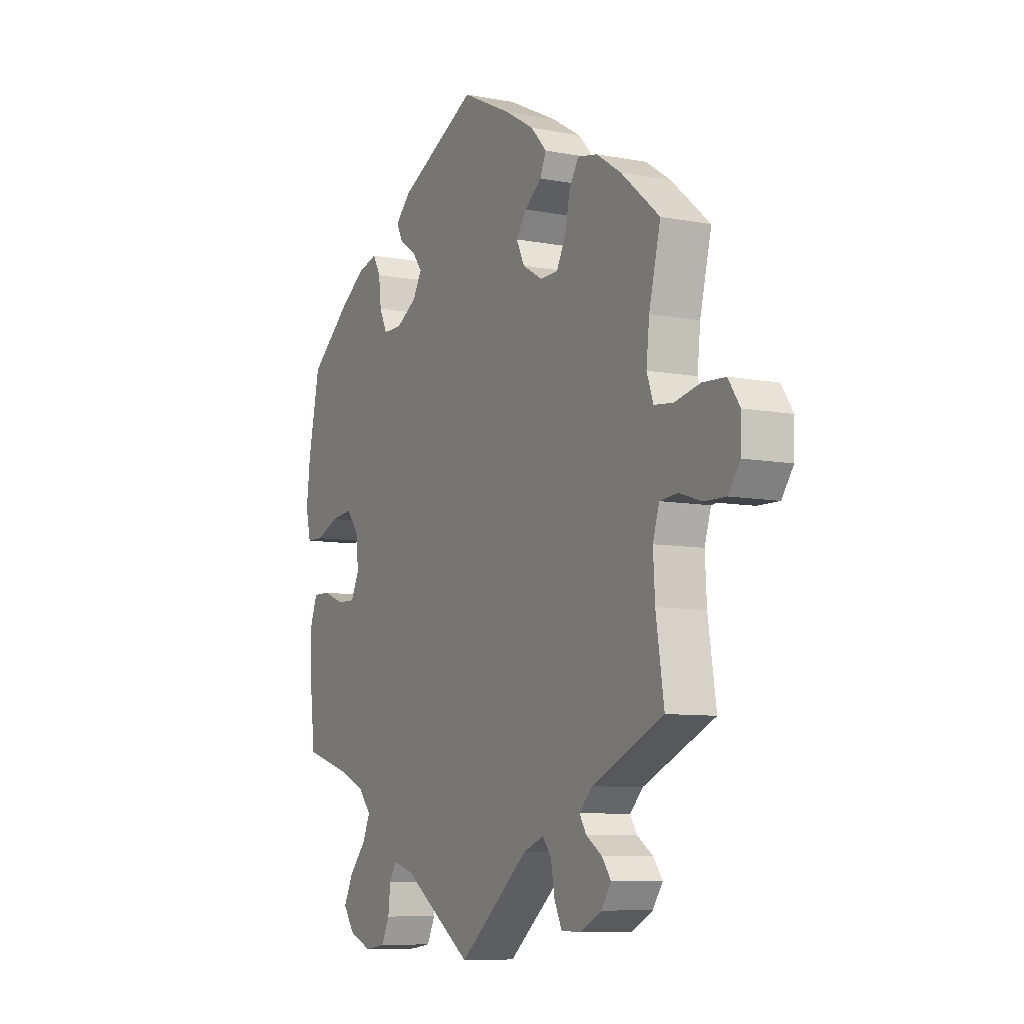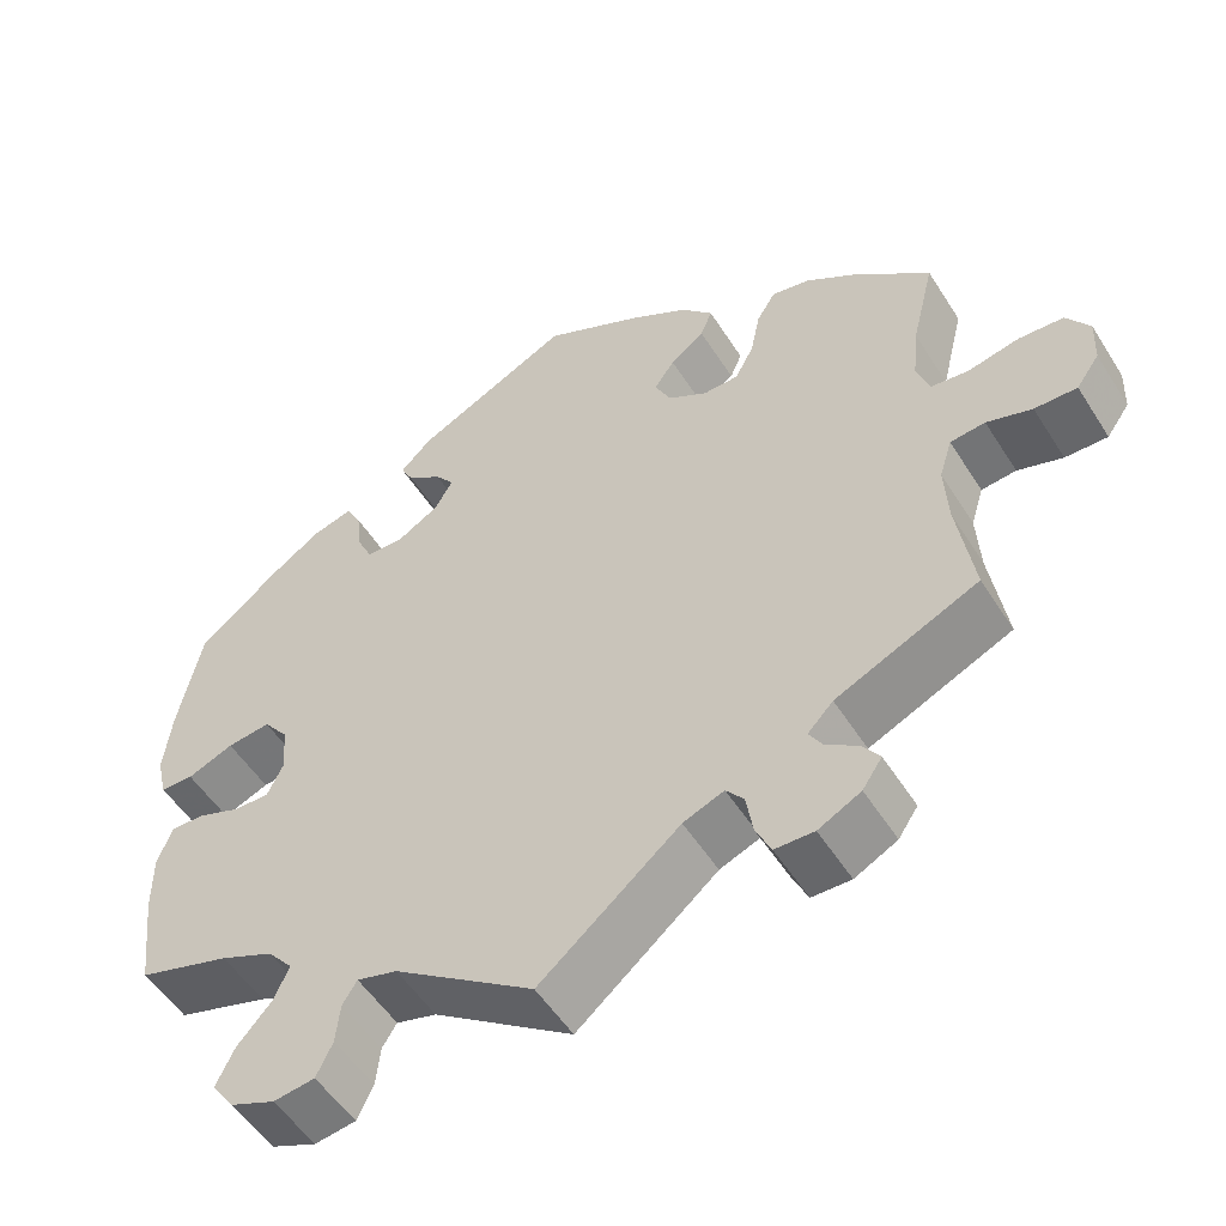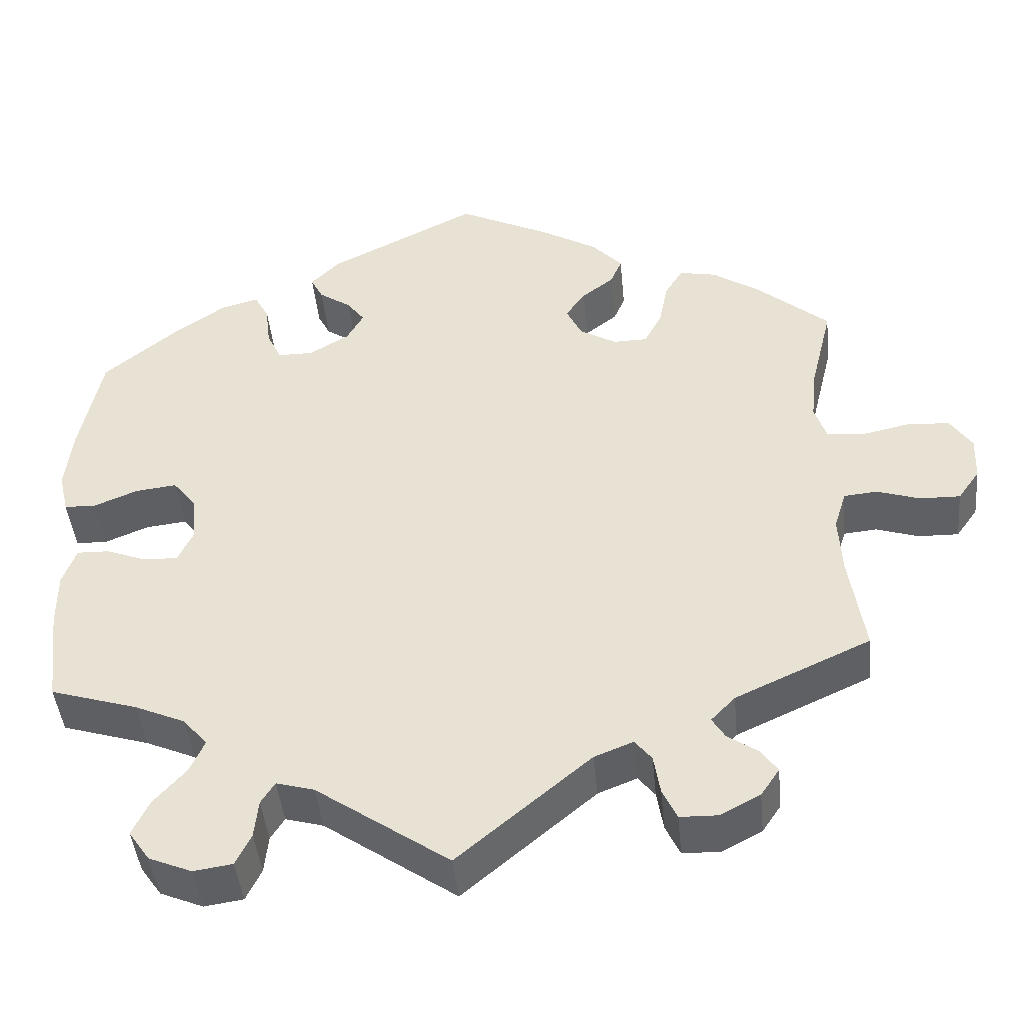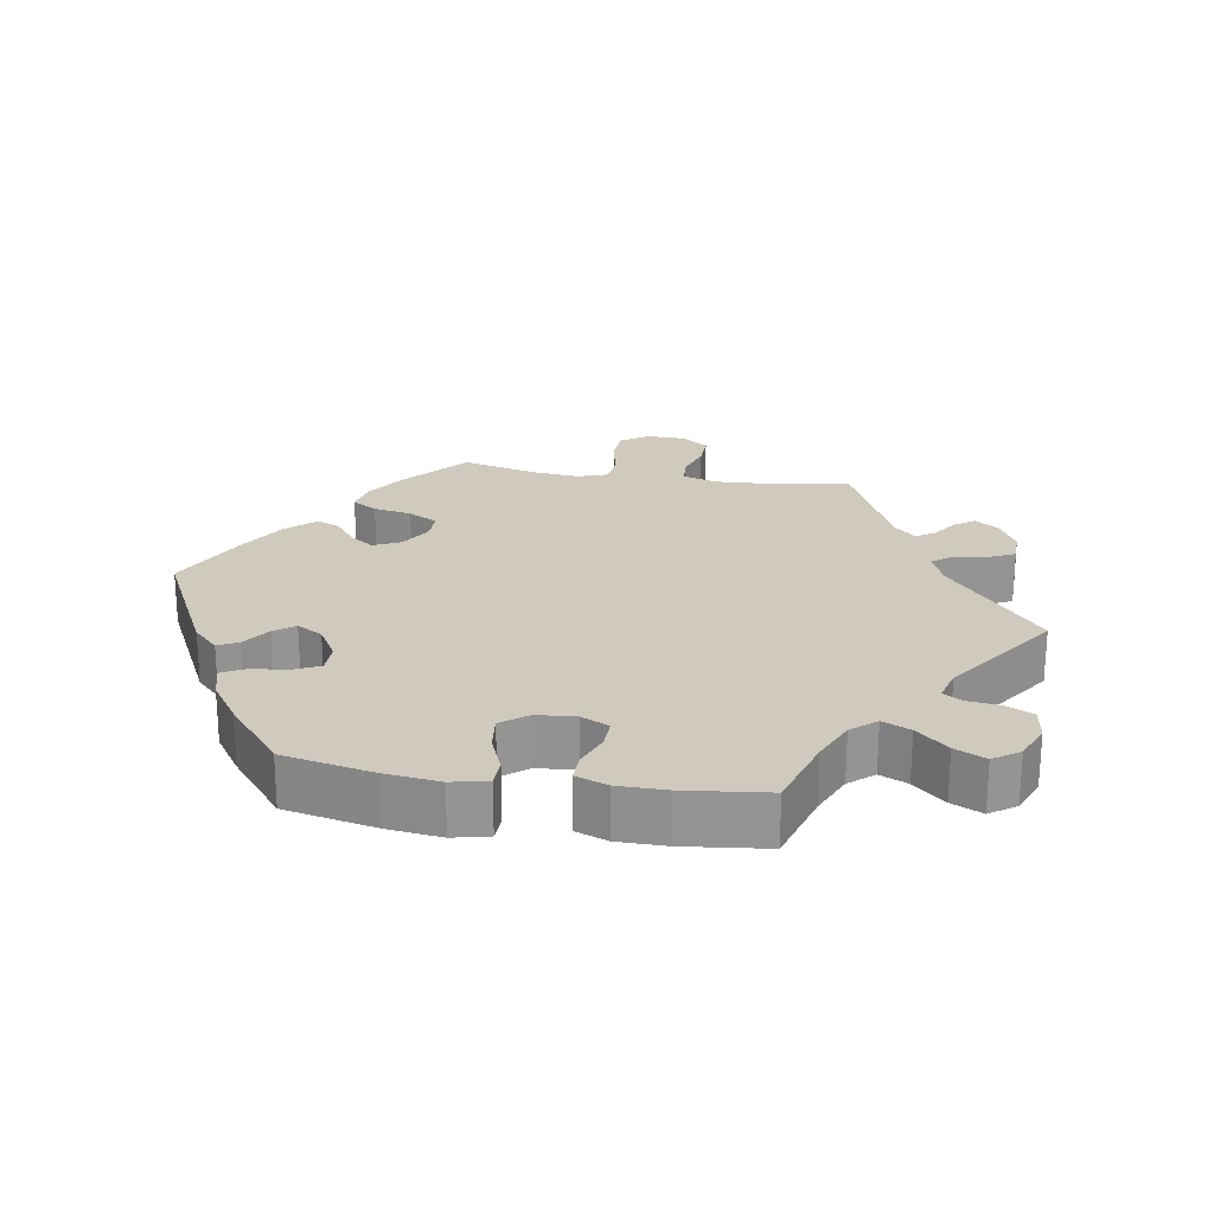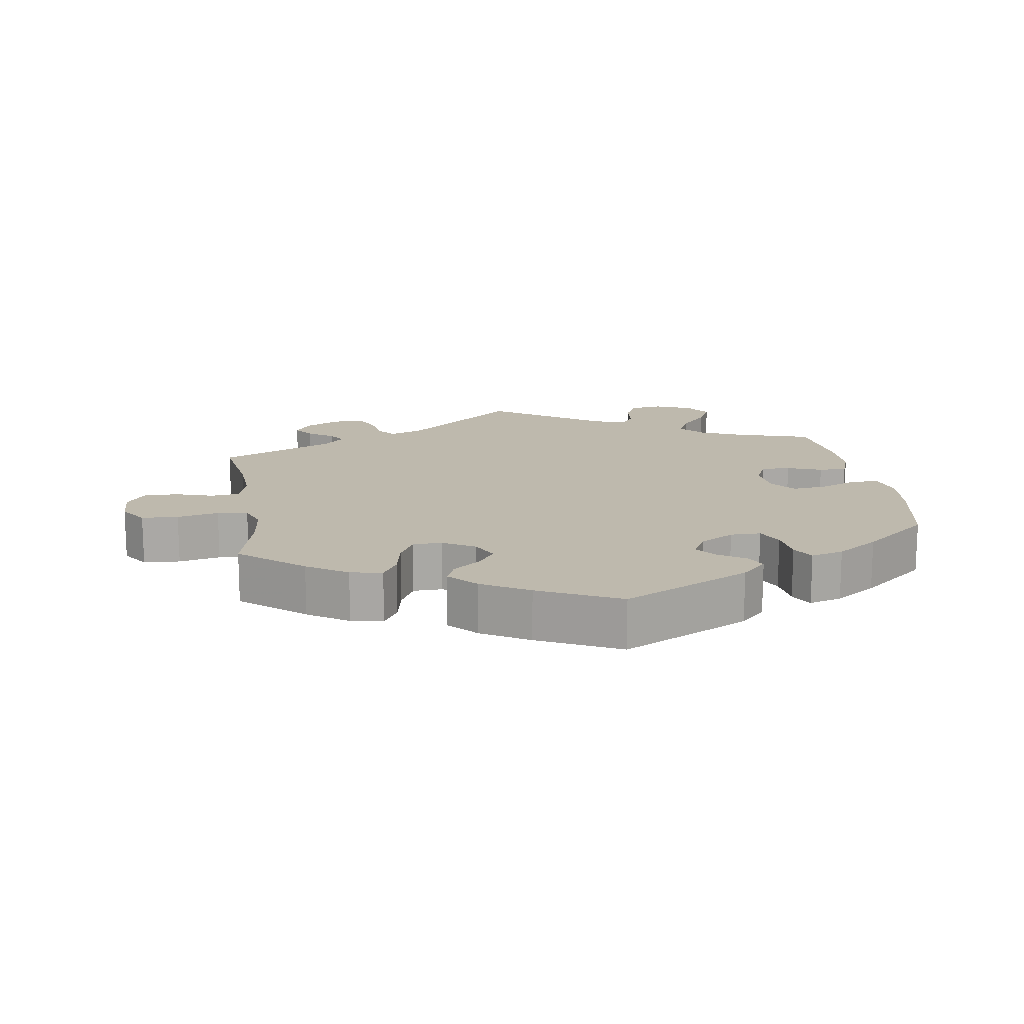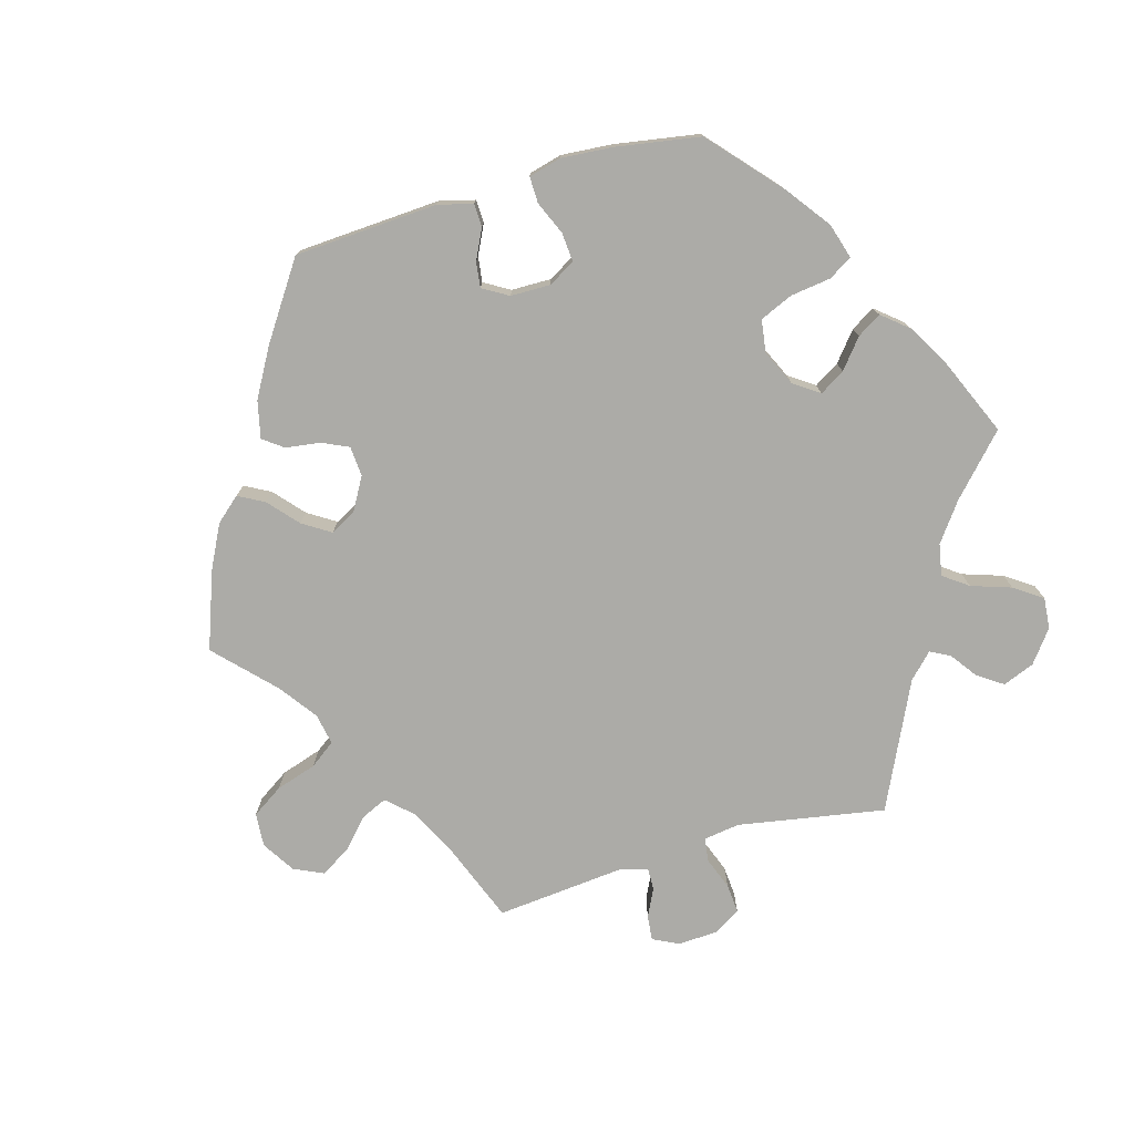
<metadata>
{"format":"obj","ext":"obj","renderer":"f3d","projection":"perspective","resolution":1024,"background":"white","views":[{"elev":-8.3,"azim":-117.8,"up":"+Z"},{"elev":-52.9,"azim":-148.4,"up":"+Z"},{"elev":-44.0,"azim":-174.5,"up":"+Z"},{"elev":23.0,"azim":99.5,"up":"+Y"},{"elev":15.3,"azim":-8.8,"up":"+Y"},{"elev":-76.3,"azim":46.0,"up":"+Y"}]}
</metadata>
<code>
v 0.392 0.07 -0.322
v 0.33 0.07 -0.349
v 0.3 0.07 -0.384
v 0.318 0.07 -0.424
v 0.358 0.07 -0.469
v 0.379 0.07 -0.513
v 0.353 0.07 -0.55
v 0.3 0.07 -0.572
v 0.252 0.07 -0.565
v 0.233 0.07 -0.526
v 0.228 0.07 -0.479
v 0.211 0.07 -0.452
v 0.164 0.07 -0.465
v 0 0.07 -0.578
v -0.164 0.07 -0.441
v -0.212 0.07 -0.422
v -0.233 0.07 -0.448
v -0.241 0.07 -0.497
v -0.259 0.07 -0.535
v -0.305 0.07 -0.536
v -0.355 0.07 -0.51
v -0.378 0.07 -0.476
v -0.357 0.07 -0.447
v -0.32 0.07 -0.422
v -0.304 0.07 -0.396
v -0.334 0.07 -0.365
v -0.501 0.07 -0.289
v -0.482 0.07 -0.166
v -0.478 0.07 -0.093
v -0.493 0.07 -0.045
v -0.534 0.07 -0.041
v -0.587 0.07 -0.058
v -0.637 0.07 -0.059
v -0.664 0.07 -0.021
v -0.666 0.07 0.034
v -0.639 0.07 0.074
v -0.586 0.07 0.077
v -0.526 0.07 0.064
v -0.482 0.07 0.069
v -0.467 0.07 0.112
v -0.474 0.07 0.178
v -0.501 0.07 0.288
v -0.411 0.07 0.364
v -0.353 0.07 0.402
v -0.307 0.07 0.411
v -0.285 0.07 0.375
v -0.274 0.07 0.32
v -0.252 0.07 0.278
v -0.21 0.07 0.277
v -0.164 0.07 0.304
v -0.145 0.07 0.343
v -0.169 0.07 0.377
v -0.209 0.07 0.408
v -0.223 0.07 0.441
v -0.186 0.07 0.481
v -0.118 0.07 0.521
v -0.001 0.07 0.578
v 0.183 0.07 0.486
v 0.219 0.07 0.45
v 0.204 0.07 0.421
v 0.164 0.07 0.394
v 0.142 0.07 0.365
v 0.163 0.07 0.328
v 0.212 0.07 0.299
v 0.256 0.07 0.299
v 0.274 0.07 0.337
v 0.28 0.07 0.388
v 0.298 0.07 0.421
v 0.345 0.07 0.408
v 0.405 0.07 0.367
v 0.5 0.07 0.289
v 0.527 0.07 0.158
v 0.536 0.07 0.081
v 0.524 0.07 0.03
v 0.485 0.07 0.029
v 0.431 0.07 0.051
v 0.38 0.07 0.057
v 0.351 0.07 0.02
v 0.346 0.07 -0.036
v 0.365 0.07 -0.076
v 0.407 0.07 -0.075
v 0.457 0.07 -0.056
v 0.497 0.07 -0.055
v 0.514 0.07 -0.101
v 0.514 0.07 -0.17
v 0.5 0.07 -0.289
v 0.392 0 -0.322
v 0.33 0 -0.349
v 0.3 0 -0.384
v 0.318 0 -0.424
v 0.358 0 -0.469
v 0.379 0 -0.513
v 0.353 0 -0.55
v 0.3 0 -0.572
v 0.252 0 -0.565
v 0.233 0 -0.526
v 0.228 0 -0.479
v 0.211 0 -0.452
v 0.164 0 -0.465
v 0 0 -0.578
v -0.164 0 -0.441
v -0.212 0 -0.422
v -0.233 0 -0.448
v -0.241 0 -0.497
v -0.259 0 -0.535
v -0.305 0 -0.536
v -0.355 0 -0.51
v -0.378 0 -0.476
v -0.357 0 -0.447
v -0.32 0 -0.422
v -0.304 0 -0.396
v -0.334 0 -0.365
v -0.501 0 -0.289
v -0.482 0 -0.166
v -0.478 0 -0.093
v -0.493 0 -0.045
v -0.534 0 -0.041
v -0.587 0 -0.058
v -0.637 0 -0.059
v -0.664 0 -0.021
v -0.666 0 0.034
v -0.639 0 0.074
v -0.586 0 0.077
v -0.526 0 0.064
v -0.482 0 0.069
v -0.467 0 0.112
v -0.474 0 0.178
v -0.501 0 0.288
v -0.411 0 0.364
v -0.353 0 0.402
v -0.307 0 0.411
v -0.285 0 0.375
v -0.274 0 0.32
v -0.252 0 0.278
v -0.21 0 0.277
v -0.164 0 0.304
v -0.145 0 0.343
v -0.169 0 0.377
v -0.209 0 0.408
v -0.223 0 0.441
v -0.186 0 0.481
v -0.118 0 0.521
v -0.001 0 0.578
v 0.183 0 0.486
v 0.219 0 0.45
v 0.204 0 0.421
v 0.164 0 0.394
v 0.142 0 0.365
v 0.163 0 0.328
v 0.212 0 0.299
v 0.256 0 0.299
v 0.274 0 0.337
v 0.28 0 0.388
v 0.298 0 0.421
v 0.345 0 0.408
v 0.405 0 0.367
v 0.5 0 0.289
v 0.527 0 0.158
v 0.536 0 0.081
v 0.524 0 0.03
v 0.485 0 0.029
v 0.431 0 0.051
v 0.38 0 0.057
v 0.351 0 0.02
v 0.346 0 -0.036
v 0.365 0 -0.076
v 0.407 0 -0.075
v 0.457 0 -0.056
v 0.497 0 -0.055
v 0.514 0 -0.101
v 0.514 0 -0.17
v 0.5 0 -0.289
f 85 86 1
f 84 85 1 2
f 81 82 83 84
f 80 81 84 2
f 79 80 2 3
f 78 79 3
f 73 74 75 76
f 73 76 77
f 72 73 77
f 71 72 77
f 70 71 77 78
f 66 67 68 69
f 65 66 69 70
f 58 59 60 61
f 58 61 62
f 57 58 62
f 56 57 62 63
f 52 53 54 55
f 51 52 55 56
f 44 45 46 47
f 44 47 48
f 41 42 43 44
f 40 41 44 48
f 39 40 48 49
f 35 36 37 38
f 35 38 39
f 34 35 39
f 31 32 33 34
f 30 31 34 39
f 29 30 39 49
f 26 27 28
f 25 26 28 29
f 21 22 23 24
f 21 24 25
f 20 21 25
f 17 18 19 20
f 16 17 20 25
f 13 14 15
f 12 13 15 16
f 8 9 10 11
f 8 11 12
f 7 8 12
f 4 5 6 7
f 3 4 7 12
f 78 3 12 16
f 65 70 78 16
f 51 56 63
f 50 51 63 64
f 49 50 64
f 29 49 64 65
f 16 25 29 65
f 87 172 171
f 88 87 171 170
f 170 169 168 167
f 88 170 167 166
f 89 88 166 165
f 89 165 164
f 162 161 160 159
f 163 162 159
f 163 159 158
f 163 158 157
f 164 163 157 156
f 155 154 153 152
f 156 155 152 151
f 147 146 145 144
f 148 147 144
f 148 144 143
f 149 148 143 142
f 141 140 139 138
f 142 141 138 137
f 133 132 131 130
f 134 133 130
f 130 129 128 127
f 134 130 127 126
f 135 134 126 125
f 124 123 122 121
f 125 124 121
f 125 121 120
f 120 119 118 117
f 125 120 117 116
f 135 125 116 115
f 114 113 112
f 115 114 112 111
f 110 109 108 107
f 111 110 107
f 111 107 106
f 106 105 104 103
f 111 106 103 102
f 101 100 99
f 102 101 99 98
f 97 96 95 94
f 98 97 94
f 98 94 93
f 93 92 91 90
f 98 93 90 89
f 102 98 89 164
f 102 164 156 151
f 149 142 137
f 150 149 137 136
f 150 136 135
f 151 150 135 115
f 151 115 111 102
f 1 87 88 2
f 2 88 89 3
f 3 89 90 4
f 4 90 91 5
f 5 91 92 6
f 6 92 93 7
f 7 93 94 8
f 8 94 95 9
f 9 95 96 10
f 10 96 97 11
f 11 97 98 12
f 12 98 99 13
f 13 99 100 14
f 14 100 101 15
f 15 101 102 16
f 16 102 103 17
f 17 103 104 18
f 18 104 105 19
f 19 105 106 20
f 20 106 107 21
f 21 107 108 22
f 22 108 109 23
f 23 109 110 24
f 24 110 111 25
f 25 111 112 26
f 26 112 113 27
f 27 113 114 28
f 28 114 115 29
f 29 115 116 30
f 30 116 117 31
f 31 117 118 32
f 32 118 119 33
f 33 119 120 34
f 34 120 121 35
f 35 121 122 36
f 36 122 123 37
f 37 123 124 38
f 38 124 125 39
f 39 125 126 40
f 40 126 127 41
f 41 127 128 42
f 42 128 129 43
f 43 129 130 44
f 44 130 131 45
f 45 131 132 46
f 46 132 133 47
f 47 133 134 48
f 48 134 135 49
f 49 135 136 50
f 50 136 137 51
f 51 137 138 52
f 52 138 139 53
f 53 139 140 54
f 54 140 141 55
f 55 141 142 56
f 56 142 143 57
f 57 143 144 58
f 58 144 145 59
f 59 145 146 60
f 60 146 147 61
f 61 147 148 62
f 62 148 149 63
f 63 149 150 64
f 64 150 151 65
f 65 151 152 66
f 66 152 153 67
f 67 153 154 68
f 68 154 155 69
f 69 155 156 70
f 70 156 157 71
f 71 157 158 72
f 72 158 159 73
f 73 159 160 74
f 74 160 161 75
f 75 161 162 76
f 76 162 163 77
f 77 163 164 78
f 78 164 165 79
f 79 165 166 80
f 80 166 167 81
f 81 167 168 82
f 82 168 169 83
f 83 169 170 84
f 84 170 171 85
f 85 171 172 86
f 86 172 87 1

</code>
